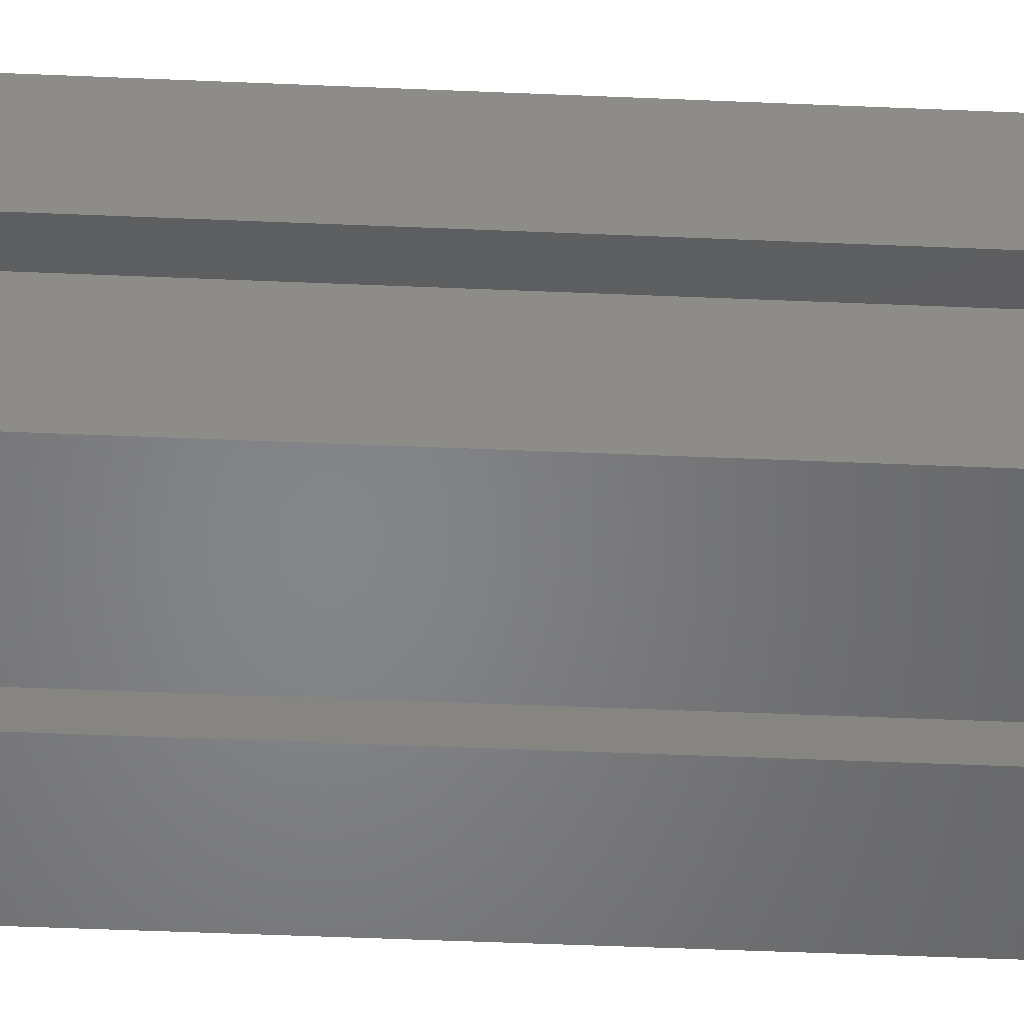
<metadata>
{"format":"stl","ext":"stl","renderer":"f3d","projection":"perspective","resolution":1024,"background":"white","views":[{"elev":-52.4,"azim":87.4,"up":"+Y"}]}
</metadata>
<code>
# stl→obj: 440 verts, 880 faces
v 26.46 -30 0
v 17.47 -23.13 4.99
v 24.34 -30 4.99
v 18.53 -22.07 0
v 22.07 -18.53 0
v 30 -24.34 4.99
v 23.13 -17.47 4.99
v 30 -26.46 0
v 29.07 -27.15 4.99
v 30 -27.15 4.99
v 27.57 -28.24 4.99
v 27 -30 4.99
v 17.47 -6.868 4.99
v 22.07 -11.47 0
v 18.53 -7.927 0
v 23.13 -12.53 4.99
v 30 -3.54 0
v 30 -5.657 4.99
v 26.46 0 0
v 24.34 0 4.99
v 29.07 -2.853 4.99
v 30 -2.853 4.99
v 27.57 -1.763 4.99
v 27 0 4.99
v 7.927 -11.47 0
v 12.53 -6.868 4.99
v 11.47 -7.927 0
v 6.868 -12.53 4.99
v 0 -3.54 0
v 0 -5.657 4.99
v 2.427 -1.763 4.99
v 5.657 0 4.99
v 3 0 4.99
v 0.9271 -2.853 4.99
v 0 -2.853 4.99
v 3.54 0 0
v 7.927 -18.53 0
v 12.53 -23.13 4.99
v 6.868 -17.47 4.99
v 11.47 -22.07 0
v 3.54 -30 0
v 5.657 -30 4.99
v 2.427 -28.24 4.99
v 3 -30 4.99
v 0 -24.34 4.99
v 0.9271 -27.15 4.99
v 0 -27.15 4.99
v 0 -26.46 0
v 20.05 -2 0
v 20.02 -1.952 6
v 20.02 -1.952 0
v 20.05 -2 6
v 19.96 -2.029 6
v 19.96 -1.971 0
v 19.96 -1.971 6
v 19.96 -2.029 0
v 20.02 -2.048 0
v 20.02 -2.048 6
v 10.05 -2 0
v 10.02 -1.952 6
v 10.02 -1.952 0
v 10.05 -2 6
v 9.96 -2.029 6
v 9.96 -1.971 0
v 9.96 -1.971 6
v 9.96 -2.029 0
v 10.02 -2.048 6
v 10.02 -2.048 0
v 1.952 -9.985 0
v 2 -9.95 6
v 1.952 -9.985 6
v 2 -9.95 0
v 1.971 -10.04 6
v 1.971 -10.04 0
v 2.029 -10.04 0
v 2.048 -9.985 6
v 2.048 -9.985 0
v 2.029 -10.04 6
v 1.952 -19.98 0
v 2 -19.95 6
v 1.952 -19.98 6
v 2 -19.95 0
v 1.971 -20.04 6
v 1.971 -20.04 0
v 2.029 -20.04 0
v 2.048 -19.98 6
v 2.048 -19.98 0
v 2.029 -20.04 6
v 9.985 -28.05 6
v 9.95 -28 0
v 9.95 -28 6
v 9.985 -28.05 0
v 10.04 -28.03 0
v 10.04 -28.03 6
v 10.04 -27.97 6
v 9.985 -27.95 6
v 9.985 -27.95 0
v 10.04 -27.97 0
v 19.98 -28.05 6
v 19.95 -28 0
v 19.95 -28 6
v 19.98 -28.05 0
v 20.04 -28.03 0
v 20.04 -28.03 6
v 20.04 -27.97 6
v 19.98 -27.95 6
v 19.98 -27.95 0
v 20.04 -27.97 0
v 28.05 -20.02 0
v 28 -20.05 6
v 28.05 -20.02 6
v 28 -20.05 0
v 27.97 -19.96 0
v 28.03 -19.96 6
v 27.97 -19.96 6
v 28.03 -19.96 0
v 27.95 -20.02 6
v 27.95 -20.02 0
v 28.05 -10.02 0
v 28 -10.05 6
v 28.05 -10.02 6
v 28 -10.05 0
v 27.97 -9.96 0
v 28.03 -9.96 6
v 27.97 -9.96 6
v 28.03 -9.96 0
v 27.95 -10.02 6
v 27.95 -10.02 0
v 2.427 1.763 5
v 3 0 5
v 2.427 1.763 0
v 3 0 0
v -3 0 0
v -2.427 1.763 5
v -2.427 1.763 0
v -3 0 5
v -0.9271 -2.853 5
v 0 -2.853 5
v -0.9271 -2.853 0
v 0.9271 -2.853 0
v 0.9271 2.853 0
v -0.9271 2.853 5
v 0.9271 2.853 5
v -0.9271 2.853 0
v 0 0 5
v -2.427 -1.763 5
v -2.427 -1.763 0
v 2.427 -1.763 0
v 33 0 5
v 32.43 1.763 0
v 32.43 1.763 5
v 33 0 0
v 30.93 2.853 0
v 29.07 2.853 5
v 30.93 2.853 5
v 29.07 2.853 0
v 27.57 1.763 5
v 27.57 1.763 0
v 30.93 -2.853 0
v 32.43 -1.763 5
v 30.93 -2.853 5
v 32.43 -1.763 0
v 27.57 -1.763 0
v 29.07 -2.853 0
v 27 0 0
v 27 0 5
v 30 0 5
v 30 -2.853 5
v 2.427 -28.24 0
v 3 -30 0
v -3 -30 0
v -2.427 -28.24 5
v -2.427 -28.24 0
v -3 -30 5
v -0.9271 -32.85 0
v 0.9271 -32.85 5
v -0.9271 -32.85 5
v 0.9271 -32.85 0
v 0.9271 -27.15 0
v -0.9271 -27.15 5
v 0 -27.15 5
v -0.9271 -27.15 0
v 0 -30 5
v 2.427 -31.76 5
v 3 -30 5
v -2.427 -31.76 5
v 2.427 -31.76 0
v -2.427 -31.76 0
v 33 -30 5
v 32.43 -28.24 0
v 32.43 -28.24 5
v 33 -30 0
v 30.93 -27.15 5
v 30 -27.15 5
v 30.93 -27.15 0
v 29.07 -27.15 0
v 27.57 -28.24 0
v 30.93 -32.85 0
v 32.43 -31.76 5
v 30.93 -32.85 5
v 32.43 -31.76 0
v 27.57 -31.76 0
v 29.07 -32.85 5
v 27.57 -31.76 5
v 29.07 -32.85 0
v 27 -30 0
v 30 -30 5
v 27 -30 5
v 30 -24.34 85.01
v 22.07 -18.53 90
v 23.13 -17.47 85.01
v 30 -26.46 90
v 26.46 -30 90
v 17.47 -23.13 85.01
v 18.53 -22.07 90
v 24.34 -30 85.01
v 30 -30 85.01
v 6.868 -17.47 85.01
v 11.47 -22.07 90
v 7.927 -18.53 90
v 12.53 -23.13 85.01
v 3.54 -30 90
v 5.657 -30 85.01
v 0 -24.34 85.01
v 0 -26.46 90
v 0 -30 85.01
v 12.53 -6.868 85.01
v 7.927 -11.47 90
v 11.47 -7.927 90
v 6.868 -12.53 85.01
v 3.54 0 90
v 5.657 0 85.01
v 0 -5.657 85.01
v 0 0 85.01
v 0 -3.54 90
v 22.07 -11.47 90
v 17.47 -6.868 85.01
v 18.53 -7.927 90
v 23.13 -12.53 85.01
v 30 -3.54 90
v 30 -5.657 85.01
v 24.34 0 85.01
v 30 0 85.01
v 26.46 0 90
v 12.5 -30 90
v 11 -25 0
v 11 -25 90
v 12.5 -30 0
v 17.5 -30 0
v 19 -25 90
v 19 -25 0
v 17.5 -30 90
v 30 -17.5 0
v 25 -19 90
v 30 -17.5 90
v 25 -19 0
v 25 -11 0
v 30 -12.5 90
v 25 -11 90
v 30 -12.5 0
v 19 -5 0
v 17.5 0 90
v 17.5 0 0
v 19 -5 90
v 11 -5 90
v 12.5 0 0
v 12.5 0 90
v 11 -5 0
v 0 -12.5 0
v 5 -11 90
v 0 -12.5 90
v 5 -11 0
v 5 -19 0
v 0 -17.5 90
v 5 -19 90
v 0 -17.5 0
v 19.5 -15 0.49
v 19.11 -13.17 89.51
v 19.11 -13.17 0.49
v 19.5 -15 89.51
v 16.39 -19.28 0.49
v 14.53 -19.48 89.51
v 16.39 -19.28 89.51
v 14.53 -19.48 0.49
v 14.53 -10.52 0.49
v 16.39 -10.72 89.51
v 14.53 -10.52 89.51
v 16.39 -10.72 0.49
v 18.01 -11.66 89.51
v 18.01 -11.66 0.49
v 11.36 -12.36 0.49
v 12.75 -11.1 89.51
v 11.36 -12.36 89.51
v 12.75 -11.1 0.49
v 10.6 -14.06 89.51
v 10.6 -14.06 0.49
v 19.11 -16.83 0.49
v 19.11 -16.83 89.51
v 10.6 -15.94 89.51
v 10.6 -15.94 0.49
v 18.01 -18.34 0.49
v 18.01 -18.34 89.51
v 12.75 -18.9 89.51
v 12.75 -18.9 0.49
v 11.36 -17.64 89.51
v 11.36 -17.64 0.49
v 19.57 -13.01 0
v 19.99 -15 0
v 10.95 -17.9 0
v 10.12 -16.04 0
v 16.5 -10.25 0
v 14.48 -10.04 0
v 19.54 -12.94 0
v 19.56 -12.97 0
v 19.57 -16.99 0
v 12.51 -10.68 0
v 10.96 -12.07 0
v 16.5 -19.75 0
v 16.54 -19.75 0
v 16.57 -19.73 0
v 12.54 -10.67 0
v 10.12 -13.96 0
v 12.51 -19.32 0
v 10.96 -17.93 0
v 14.48 -19.96 0
v 18.34 -18.71 0
v 16.57 -10.27 0
v 16.54 -10.25 0
v 18.34 -11.29 0
v 10.95 -12.1 0
v 12.54 -19.33 0
v 19.54 -17.06 0
v 19.56 -17.03 0
v 19.57 -16.99 90
v 19.99 -15 90
v 10.95 -12.1 90
v 10.12 -13.96 90
v 16.5 -19.75 90
v 14.48 -19.96 90
v 19.54 -17.06 90
v 19.56 -17.03 90
v 19.57 -13.01 90
v 12.51 -19.32 90
v 10.96 -17.93 90
v 16.5 -10.25 90
v 16.54 -10.25 90
v 18.34 -11.29 90
v 16.57 -10.27 90
v 12.54 -19.33 90
v 10.12 -16.04 90
v 12.51 -10.68 90
v 10.96 -12.07 90
v 14.48 -10.04 90
v 16.57 -19.73 90
v 16.54 -19.75 90
v 18.34 -18.71 90
v 10.95 -17.9 90
v 12.54 -10.67 90
v 19.54 -12.94 90
v 19.56 -12.97 90
v 20.05 -2 84
v 20.02 -1.952 90
v 20.02 -1.952 84
v 20.05 -2 90
v 19.96 -2.029 90
v 19.96 -1.971 84
v 19.96 -1.971 90
v 19.96 -2.029 84
v 20.02 -2.048 84
v 20.02 -2.048 90
v 10.05 -2 84
v 10.02 -1.952 90
v 10.02 -1.952 84
v 10.05 -2 90
v 9.96 -2.029 90
v 9.96 -1.971 84
v 9.96 -1.971 90
v 9.96 -2.029 84
v 10.02 -2.048 84
v 10.02 -2.048 90
v 2 -9.95 84
v 2.029 -10.04 84
v 2.048 -9.985 84
v 1.971 -10.04 84
v 1.952 -9.985 84
v 2 -9.95 90
v 1.952 -9.985 90
v 1.971 -10.04 90
v 2.048 -9.985 90
v 2.029 -10.04 90
v 2 -19.95 84
v 2.029 -20.04 84
v 2.048 -19.98 84
v 1.971 -20.04 84
v 1.952 -19.98 84
v 2 -19.95 90
v 1.952 -19.98 90
v 1.971 -20.04 90
v 2.048 -19.98 90
v 2.029 -20.04 90
v 9.985 -28.05 90
v 9.95 -28 84
v 9.95 -28 90
v 9.985 -28.05 84
v 10.04 -28.03 84
v 10.04 -28.03 90
v 9.985 -27.95 84
v 10.04 -27.97 90
v 9.985 -27.95 90
v 10.04 -27.97 84
v 19.98 -28.05 90
v 19.95 -28 84
v 19.95 -28 90
v 19.98 -28.05 84
v 20.04 -28.03 84
v 20.04 -28.03 90
v 19.98 -27.95 84
v 20.04 -27.97 90
v 19.98 -27.95 90
v 20.04 -27.97 84
v 28.05 -20.02 84
v 28 -20.05 90
v 28.05 -20.02 90
v 28 -20.05 84
v 27.97 -19.96 84
v 28.03 -19.96 90
v 27.97 -19.96 90
v 28.03 -19.96 84
v 27.95 -20.02 90
v 27.95 -20.02 84
v 28.05 -10.02 84
v 28 -10.05 90
v 28.05 -10.02 90
v 28 -10.05 84
v 27.97 -9.96 84
v 28.03 -9.96 90
v 27.97 -9.96 90
v 28.03 -9.96 84
v 27.95 -10.02 90
v 27.95 -10.02 84
f 1 2 3
f 2 1 4
f 5 6 7
f 6 5 8
f 7 4 5
f 4 7 2
f 9 6 10
f 11 6 9
f 3 11 12
f 2 11 3
f 11 7 6
f 11 2 7
f 13 14 15
f 14 13 16
f 17 16 18
f 16 17 14
f 13 19 20
f 19 13 15
f 18 21 22
f 18 23 21
f 23 20 24
f 16 23 18
f 13 23 16
f 23 13 20
f 25 26 27
f 26 25 28
f 29 28 25
f 28 29 30
f 31 26 28
f 26 31 32
f 32 31 33
f 30 31 28
f 31 30 34
f 34 30 35
f 36 26 32
f 26 36 27
f 37 38 39
f 38 37 40
f 41 38 40
f 38 41 42
f 43 38 42
f 43 42 44
f 38 43 39
f 45 43 46
f 45 46 47
f 43 45 39
f 45 37 39
f 37 45 48
f 49 50 51
f 50 49 52
f 53 54 55
f 54 53 56
f 54 50 55
f 50 54 51
f 57 53 58
f 53 57 56
f 58 50 52
f 53 50 58
f 50 53 55
f 57 52 49
f 52 57 58
f 59 60 61
f 60 59 62
f 63 64 65
f 64 63 66
f 64 60 65
f 60 64 61
f 67 60 62
f 63 60 67
f 60 63 65
f 68 63 67
f 63 68 66
f 68 62 59
f 62 68 67
f 69 70 71
f 70 69 72
f 73 69 71
f 69 73 74
f 75 76 77
f 76 75 78
f 75 73 78
f 73 75 74
f 78 70 76
f 73 70 78
f 70 73 71
f 72 76 70
f 76 72 77
f 79 80 81
f 80 79 82
f 83 79 81
f 79 83 84
f 85 86 87
f 86 85 88
f 85 83 88
f 83 85 84
f 88 80 86
f 83 80 88
f 80 83 81
f 82 86 80
f 86 82 87
f 89 90 91
f 90 89 92
f 93 89 94
f 89 93 92
f 89 95 94
f 89 96 95
f 96 89 91
f 97 95 96
f 95 97 98
f 93 95 98
f 95 93 94
f 91 97 96
f 97 91 90
f 99 100 101
f 100 99 102
f 103 99 104
f 99 103 102
f 99 105 104
f 99 106 105
f 106 99 101
f 107 105 106
f 105 107 108
f 103 105 108
f 105 103 104
f 101 107 106
f 107 101 100
f 109 110 111
f 110 109 112
f 113 114 115
f 114 113 116
f 109 114 116
f 114 109 111
f 110 114 111
f 110 115 114
f 115 110 117
f 117 113 115
f 113 117 118
f 112 117 110
f 117 112 118
f 119 120 121
f 120 119 122
f 123 124 125
f 124 123 126
f 119 124 126
f 124 119 121
f 120 124 121
f 120 125 124
f 125 120 127
f 127 123 125
f 123 127 128
f 122 127 120
f 127 122 128
f 33 129 130
f 129 33 131
f 131 33 132
f 133 134 135
f 134 133 136
f 137 35 138
f 139 35 137
f 140 35 139
f 35 140 34
f 141 142 143
f 142 141 144
f 131 143 129
f 143 131 141
f 145 129 143
f 129 145 130
f 142 145 143
f 134 145 142
f 136 145 134
f 146 145 136
f 145 137 138
f 137 145 146
f 144 134 142
f 134 144 135
f 147 136 133
f 136 147 146
f 148 131 132
f 140 131 148
f 140 141 131
f 139 141 140
f 139 144 141
f 147 144 139
f 147 135 144
f 135 147 133
f 140 31 34
f 31 140 148
f 147 137 146
f 137 147 139
f 31 132 33
f 132 31 148
f 149 150 151
f 150 149 152
f 153 154 155
f 154 153 156
f 150 155 151
f 155 150 153
f 156 157 154
f 157 156 158
f 159 160 161
f 160 159 162
f 163 21 23
f 21 163 164
f 162 150 152
f 159 150 162
f 159 153 150
f 164 153 159
f 164 156 153
f 163 156 164
f 163 158 156
f 158 163 165
f 165 157 158
f 24 157 165
f 157 24 166
f 167 149 151
f 167 151 155
f 149 167 160
f 160 167 161
f 154 167 155
f 157 167 154
f 167 157 166
f 161 167 168
f 21 164 22
f 22 161 168
f 159 22 164
f 22 159 161
f 163 24 165
f 24 163 23
f 160 152 149
f 152 160 162
f 44 169 43
f 169 44 170
f 171 172 173
f 172 171 174
f 175 176 177
f 176 175 178
f 46 179 47
f 47 180 181
f 182 47 179
f 47 182 180
f 169 46 43
f 46 169 179
f 181 180 183
f 183 184 185
f 184 183 176
f 183 177 176
f 172 183 180
f 174 183 172
f 183 186 177
f 183 174 186
f 182 172 180
f 172 182 173
f 184 44 185
f 44 184 170
f 170 184 187
f 187 169 170
f 178 169 187
f 178 179 169
f 175 179 178
f 175 182 179
f 188 182 175
f 188 173 182
f 173 188 171
f 178 184 176
f 184 178 187
f 188 177 186
f 177 188 175
f 188 174 171
f 174 188 186
f 189 190 191
f 190 189 192
f 193 10 194
f 195 10 193
f 196 10 195
f 10 196 9
f 190 193 191
f 193 190 195
f 196 11 9
f 11 196 197
f 198 199 200
f 199 198 201
f 202 203 204
f 203 202 205
f 201 190 192
f 198 190 201
f 198 195 190
f 205 195 198
f 205 196 195
f 202 196 205
f 202 197 196
f 197 202 206
f 206 11 197
f 11 206 12
f 207 189 191
f 207 191 193
f 189 207 199
f 207 193 194
f 199 207 200
f 207 203 200
f 207 204 203
f 204 207 208
f 199 192 189
f 192 199 201
f 205 200 203
f 200 205 198
f 202 12 206
f 204 12 202
f 12 204 208
f 209 210 211
f 210 209 212
f 213 214 215
f 214 213 216
f 215 211 210
f 211 215 214
f 209 216 217
f 211 216 209
f 216 211 214
f 218 219 220
f 219 218 221
f 222 221 223
f 221 222 219
f 220 224 218
f 224 220 225
f 218 223 221
f 224 223 218
f 223 224 226
f 227 228 229
f 228 227 230
f 227 231 232
f 231 227 229
f 232 230 227
f 233 232 234
f 232 233 230
f 230 235 228
f 235 230 233
f 236 237 238
f 237 236 239
f 239 240 241
f 240 239 236
f 242 241 243
f 242 239 241
f 239 242 237
f 244 237 242
f 237 244 238
f 245 246 247
f 246 245 248
f 249 250 251
f 250 249 252
f 246 250 247
f 250 246 251
f 185 226 183
f 223 245 222
f 226 185 223
f 42 223 185
f 42 185 44
f 223 42 245
f 42 248 245
f 248 42 41
f 252 216 213
f 216 208 217
f 3 216 252
f 216 3 208
f 249 3 252
f 3 249 1
f 217 208 207
f 208 3 12
f 253 254 255
f 254 253 256
f 257 258 259
f 258 257 260
f 254 257 259
f 257 254 256
f 241 258 18
f 258 241 240
f 243 168 167
f 241 168 243
f 18 168 241
f 168 18 22
f 18 260 17
f 260 18 258
f 209 194 6
f 217 194 209
f 194 217 207
f 255 209 253
f 209 255 212
f 6 253 209
f 253 6 8
f 6 194 10
f 261 262 263
f 262 261 264
f 265 266 267
f 266 265 268
f 261 265 264
f 265 261 268
f 267 232 231
f 232 130 234
f 32 232 267
f 232 32 130
f 266 32 267
f 32 266 36
f 234 130 145
f 130 32 33
f 166 243 167
f 242 262 244
f 243 166 242
f 20 242 166
f 20 166 24
f 242 20 262
f 20 263 262
f 263 20 19
f 269 270 271
f 270 269 272
f 273 274 275
f 274 273 276
f 273 270 272
f 270 273 275
f 30 269 233
f 269 30 29
f 35 30 138
f 138 234 145
f 233 138 30
f 138 233 234
f 233 271 235
f 271 233 269
f 181 45 47
f 45 181 224
f 226 181 183
f 181 226 224
f 276 45 274
f 45 276 48
f 224 274 45
f 274 224 225
f 277 278 279
f 278 277 280
f 281 282 283
f 282 281 284
f 285 286 287
f 286 285 288
f 279 289 290
f 289 279 278
f 288 289 286
f 289 288 290
f 291 292 293
f 292 291 294
f 295 291 293
f 291 295 296
f 294 287 292
f 287 294 285
f 297 280 277
f 280 297 298
f 299 296 295
f 296 299 300
f 301 283 302
f 283 301 281
f 284 303 282
f 303 284 304
f 304 305 303
f 305 304 306
f 305 300 299
f 300 305 306
f 301 298 297
f 298 301 302
f 307 308 277
f 300 309 310
f 311 285 312
f 279 313 314
f 313 279 290
f 308 315 277
f 291 316 294
f 316 291 317
f 318 281 319
f 281 318 284
f 281 320 319
f 320 281 301
f 279 307 277
f 307 279 314
f 294 321 285
f 321 294 316
f 300 322 296
f 322 300 310
f 323 306 304
f 306 323 324
f 309 306 324
f 306 309 300
f 284 318 325
f 301 326 320
f 312 285 321
f 288 327 290
f 327 288 328
f 311 288 285
f 288 311 328
f 329 290 327
f 329 313 290
f 291 330 317
f 330 291 296
f 330 296 322
f 331 304 284
f 304 331 323
f 284 325 331
f 332 326 301
f 332 297 333
f 297 332 301
f 297 315 333
f 315 297 277
f 334 335 280
f 295 336 337
f 338 282 339
f 298 340 341
f 340 298 302
f 335 342 280
f 305 343 303
f 343 305 344
f 286 345 287
f 345 286 346
f 289 347 348
f 298 334 280
f 334 298 341
f 303 349 282
f 349 303 343
f 337 299 295
f 299 337 350
f 351 293 292
f 293 351 352
f 336 293 352
f 293 336 295
f 287 345 353
f 286 348 346
f 348 286 289
f 339 282 349
f 283 354 302
f 354 283 355
f 283 338 355
f 338 283 282
f 356 302 354
f 356 340 302
f 305 357 344
f 357 305 299
f 357 299 350
f 358 292 287
f 292 358 351
f 287 353 358
f 359 347 289
f 359 278 360
f 278 359 289
f 278 342 360
f 342 278 280
f 361 362 363
f 362 361 364
f 365 366 367
f 366 365 368
f 366 362 367
f 362 366 363
f 369 365 370
f 365 369 368
f 363 369 361
f 366 369 363
f 369 366 368
f 369 364 361
f 364 369 370
f 371 372 373
f 372 371 374
f 375 376 377
f 376 375 378
f 376 372 377
f 372 376 373
f 379 375 380
f 375 379 378
f 373 379 371
f 376 379 373
f 379 376 378
f 379 374 371
f 374 379 380
f 381 382 383
f 381 384 382
f 384 381 385
f 385 386 387
f 386 385 381
f 388 385 387
f 385 388 384
f 382 389 383
f 389 382 390
f 382 388 390
f 388 382 384
f 381 389 386
f 389 381 383
f 391 392 393
f 391 394 392
f 394 391 395
f 395 396 397
f 396 395 391
f 398 395 397
f 395 398 394
f 392 399 393
f 399 392 400
f 392 398 400
f 398 392 394
f 391 399 396
f 399 391 393
f 401 402 403
f 402 401 404
f 405 401 406
f 401 405 404
f 407 408 409
f 408 407 410
f 405 408 410
f 408 405 406
f 403 407 409
f 407 403 402
f 407 405 410
f 407 404 405
f 404 407 402
f 411 412 413
f 412 411 414
f 415 411 416
f 411 415 414
f 417 418 419
f 418 417 420
f 415 418 420
f 418 415 416
f 413 417 419
f 417 413 412
f 417 415 420
f 417 414 415
f 414 417 412
f 421 422 423
f 422 421 424
f 425 426 427
f 426 425 428
f 421 426 428
f 426 421 423
f 429 425 427
f 425 429 430
f 428 424 421
f 425 424 428
f 424 425 430
f 424 429 422
f 429 424 430
f 431 432 433
f 432 431 434
f 435 436 437
f 436 435 438
f 431 436 438
f 436 431 433
f 439 435 437
f 435 439 440
f 438 434 431
f 435 434 438
f 434 435 440
f 434 439 432
f 439 434 440
f 272 75 77
f 269 75 272
f 74 269 69
f 75 269 74
f 272 25 273
f 29 272 77
f 29 77 72
f 272 29 25
f 69 29 72
f 29 69 269
f 82 273 87
f 82 276 273
f 79 276 82
f 84 276 79
f 98 248 93
f 248 92 93
f 92 41 90
f 41 92 248
f 317 27 316
f 25 317 330
f 25 330 322
f 25 322 37
f 317 25 27
f 37 273 25
f 48 273 37
f 273 85 87
f 276 84 48
f 85 48 84
f 273 48 85
f 40 324 323
f 37 324 40
f 324 37 309
f 310 37 322
f 309 37 310
f 249 103 1
f 100 249 251
f 102 249 100
f 103 249 102
f 108 1 103
f 251 108 107
f 251 107 100
f 108 251 1
f 251 4 1
f 4 320 326
f 40 4 251
f 4 319 320
f 4 318 319
f 4 325 318
f 4 40 325
f 325 40 331
f 331 40 323
f 246 40 251
f 248 98 246
f 97 246 98
f 41 246 97
f 41 97 90
f 246 41 40
f 307 14 308
f 314 14 307
f 313 14 314
f 329 14 313
f 14 329 15
f 8 109 253
f 8 112 109
f 8 118 112
f 8 256 118
f 256 5 257
f 5 256 8
f 116 253 109
f 113 253 116
f 113 256 253
f 256 113 118
f 19 57 49
f 263 56 261
f 57 261 56
f 19 261 57
f 15 261 19
f 327 15 329
f 328 15 327
f 311 15 328
f 312 15 311
f 27 15 312
f 27 312 321
f 27 321 316
f 15 27 261
f 27 268 261
f 36 268 27
f 268 68 59
f 268 66 68
f 66 36 64
f 268 36 66
f 51 19 49
f 51 263 19
f 54 263 51
f 56 263 54
f 59 266 268
f 61 266 59
f 64 266 61
f 266 64 36
f 126 260 119
f 260 122 119
f 257 122 260
f 122 257 128
f 260 126 17
f 123 17 126
f 257 123 128
f 123 257 17
f 257 14 17
f 5 14 257
f 5 308 14
f 5 315 308
f 5 333 315
f 5 332 333
f 326 5 4
f 5 326 332
f 275 396 399
f 396 274 397
f 274 396 275
f 275 220 270
f 400 275 399
f 225 275 400
f 274 398 397
f 275 225 220
f 398 225 400
f 225 398 274
f 390 270 389
f 271 390 388
f 390 271 270
f 387 271 388
f 271 387 235
f 267 374 265
f 267 372 374
f 267 377 372
f 377 231 375
f 231 377 267
f 344 219 343
f 220 344 357
f 220 357 350
f 220 350 228
f 344 220 219
f 228 270 220
f 235 270 228
f 270 235 389
f 386 235 387
f 389 235 386
f 229 352 351
f 228 352 229
f 352 228 336
f 337 228 350
f 336 228 337
f 244 362 364
f 262 365 367
f 365 262 264
f 362 262 367
f 262 362 244
f 370 244 364
f 264 370 365
f 264 244 370
f 264 238 244
f 238 348 347
f 229 238 264
f 238 346 348
f 238 345 346
f 238 353 345
f 238 229 353
f 353 229 358
f 358 229 351
f 265 229 264
f 380 265 374
f 375 265 380
f 231 265 375
f 265 231 229
f 334 210 335
f 341 210 334
f 340 210 341
f 356 210 340
f 210 356 215
f 436 258 240
f 258 436 433
f 240 437 436
f 259 437 240
f 437 259 439
f 259 236 254
f 236 259 240
f 432 258 433
f 259 432 439
f 432 259 258
f 250 418 213
f 419 250 413
f 418 250 419
f 215 250 213
f 354 215 356
f 355 215 354
f 338 215 355
f 339 215 338
f 219 215 339
f 219 339 349
f 219 349 343
f 215 219 250
f 219 247 250
f 222 247 219
f 247 409 408
f 247 222 409
f 409 222 403
f 416 213 418
f 252 416 411
f 416 252 213
f 413 252 411
f 252 413 250
f 408 245 247
f 406 245 408
f 401 245 406
f 401 222 245
f 222 401 403
f 255 423 212
f 255 426 423
f 255 427 426
f 427 254 429
f 254 427 255
f 422 212 423
f 429 212 422
f 254 212 429
f 254 210 212
f 236 210 254
f 236 335 210
f 236 342 335
f 236 360 342
f 236 359 360
f 347 236 238
f 236 347 359

</code>
